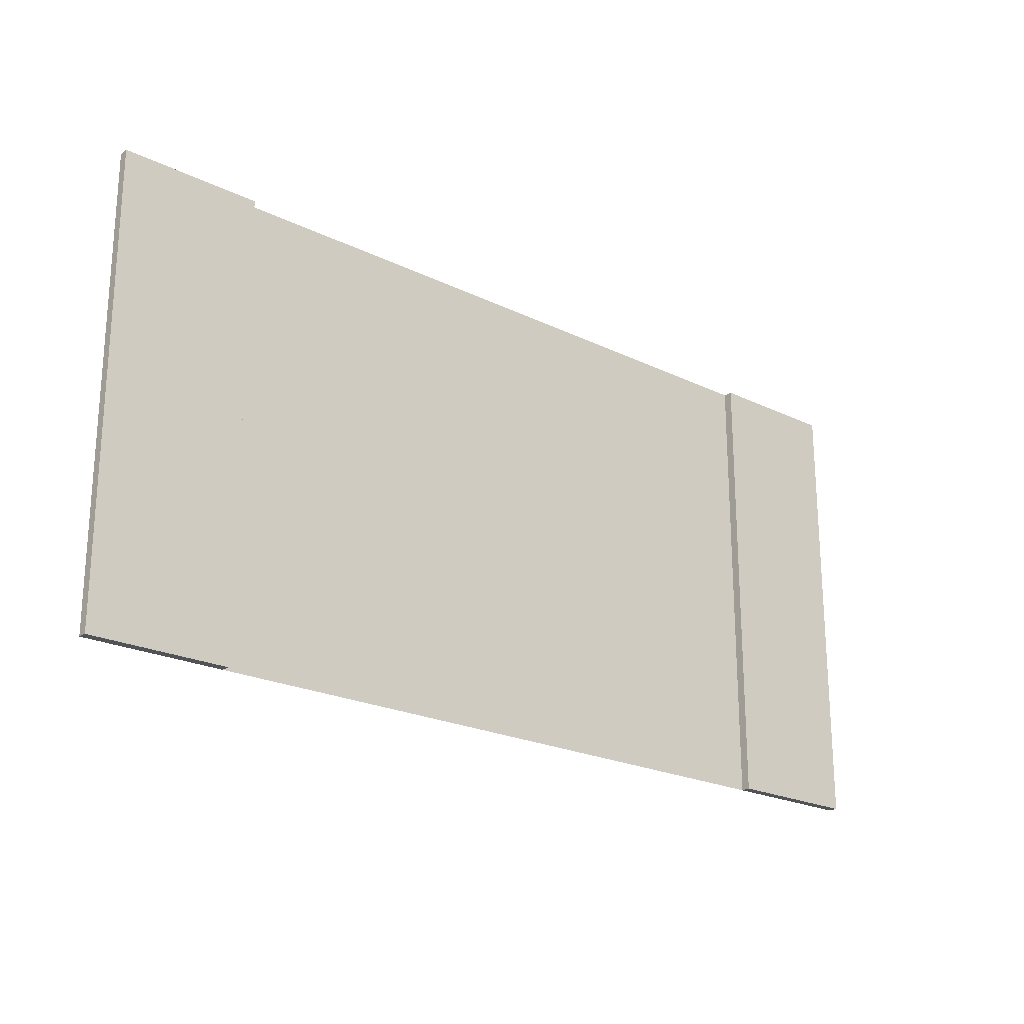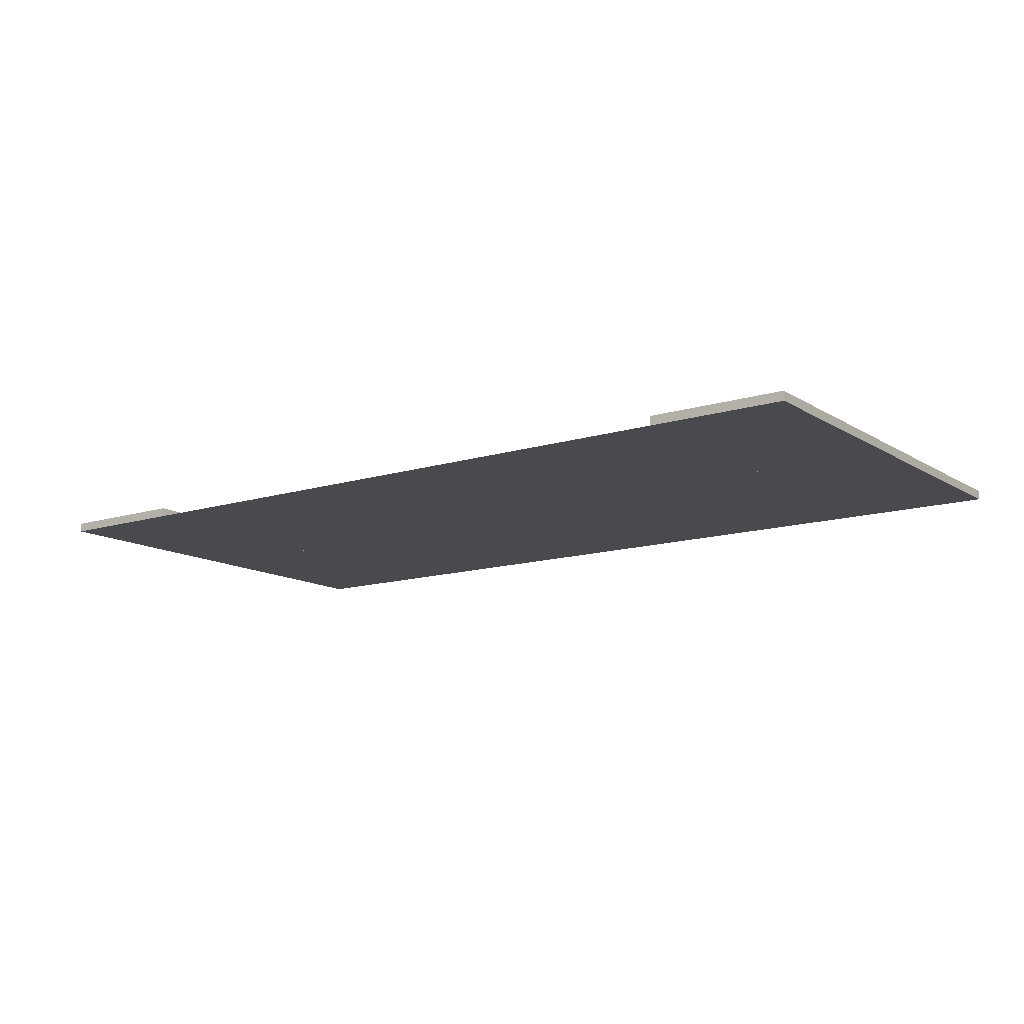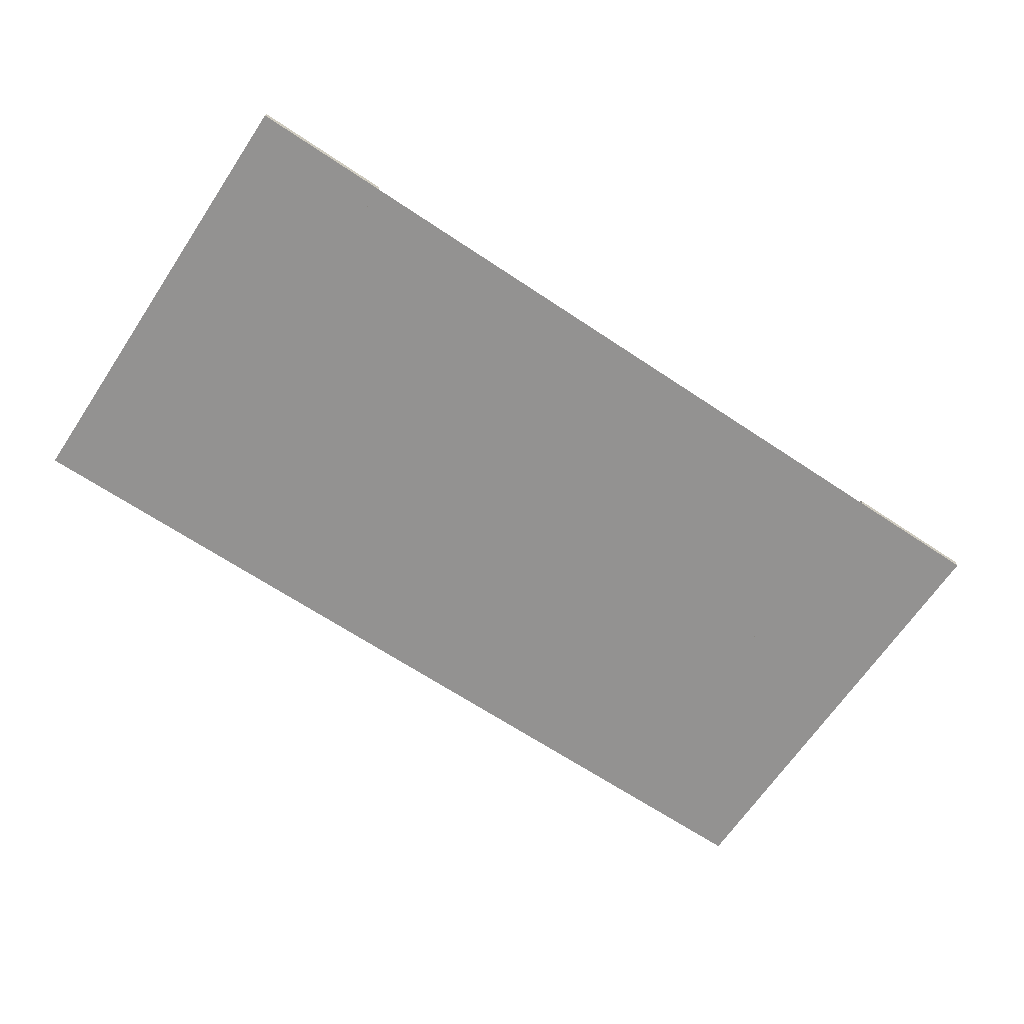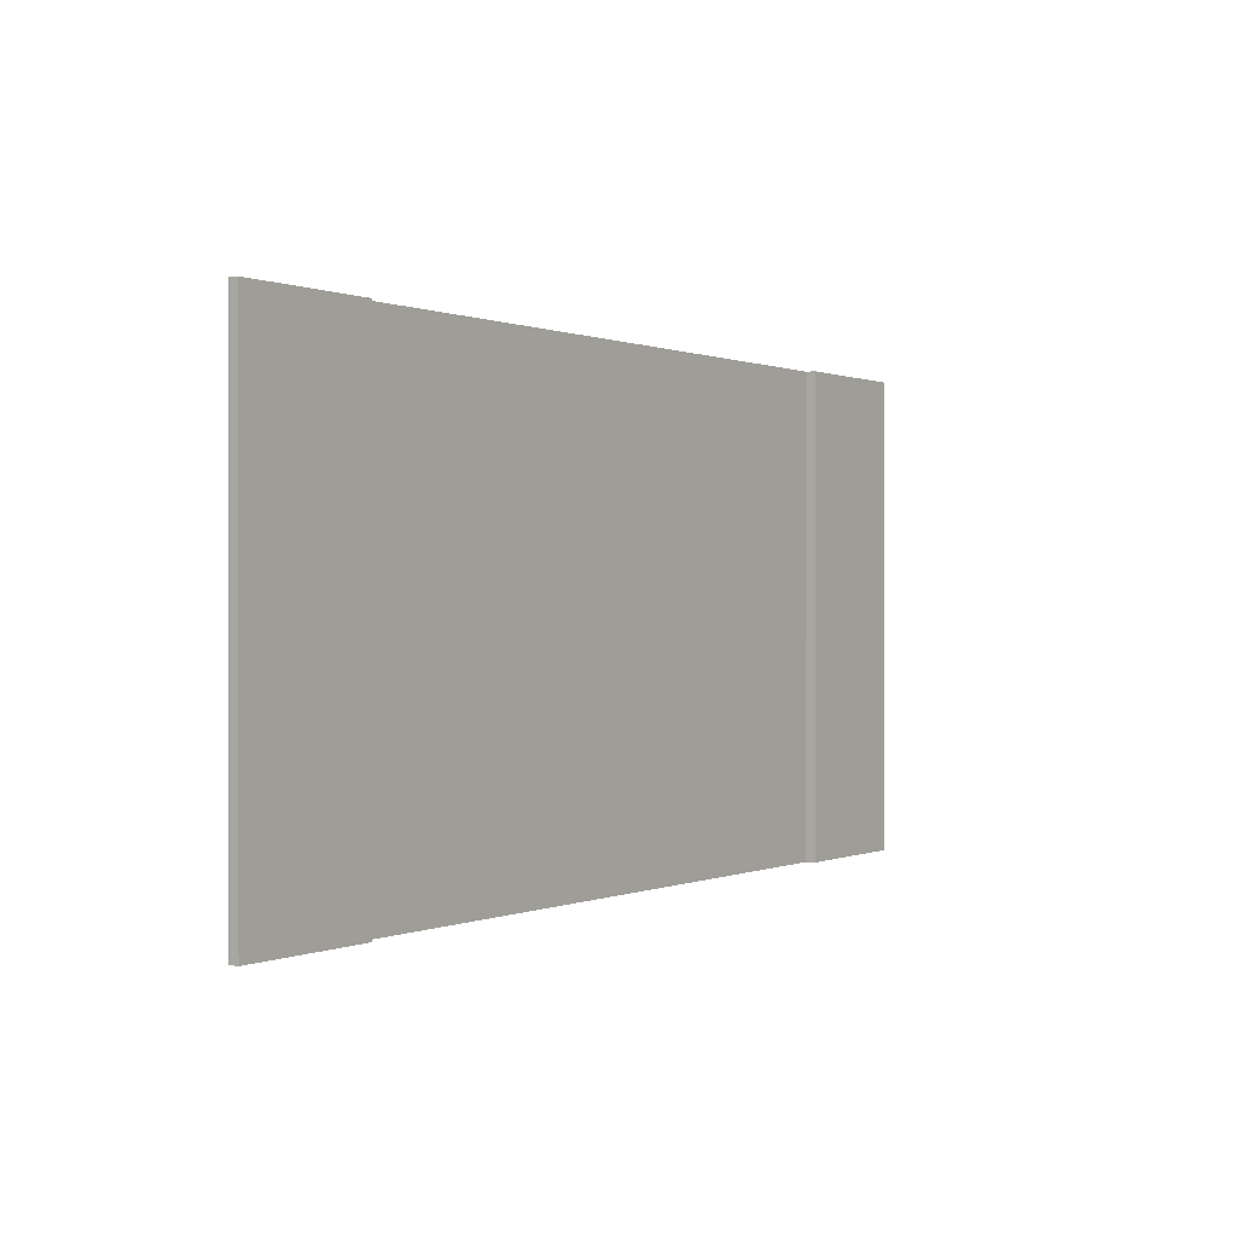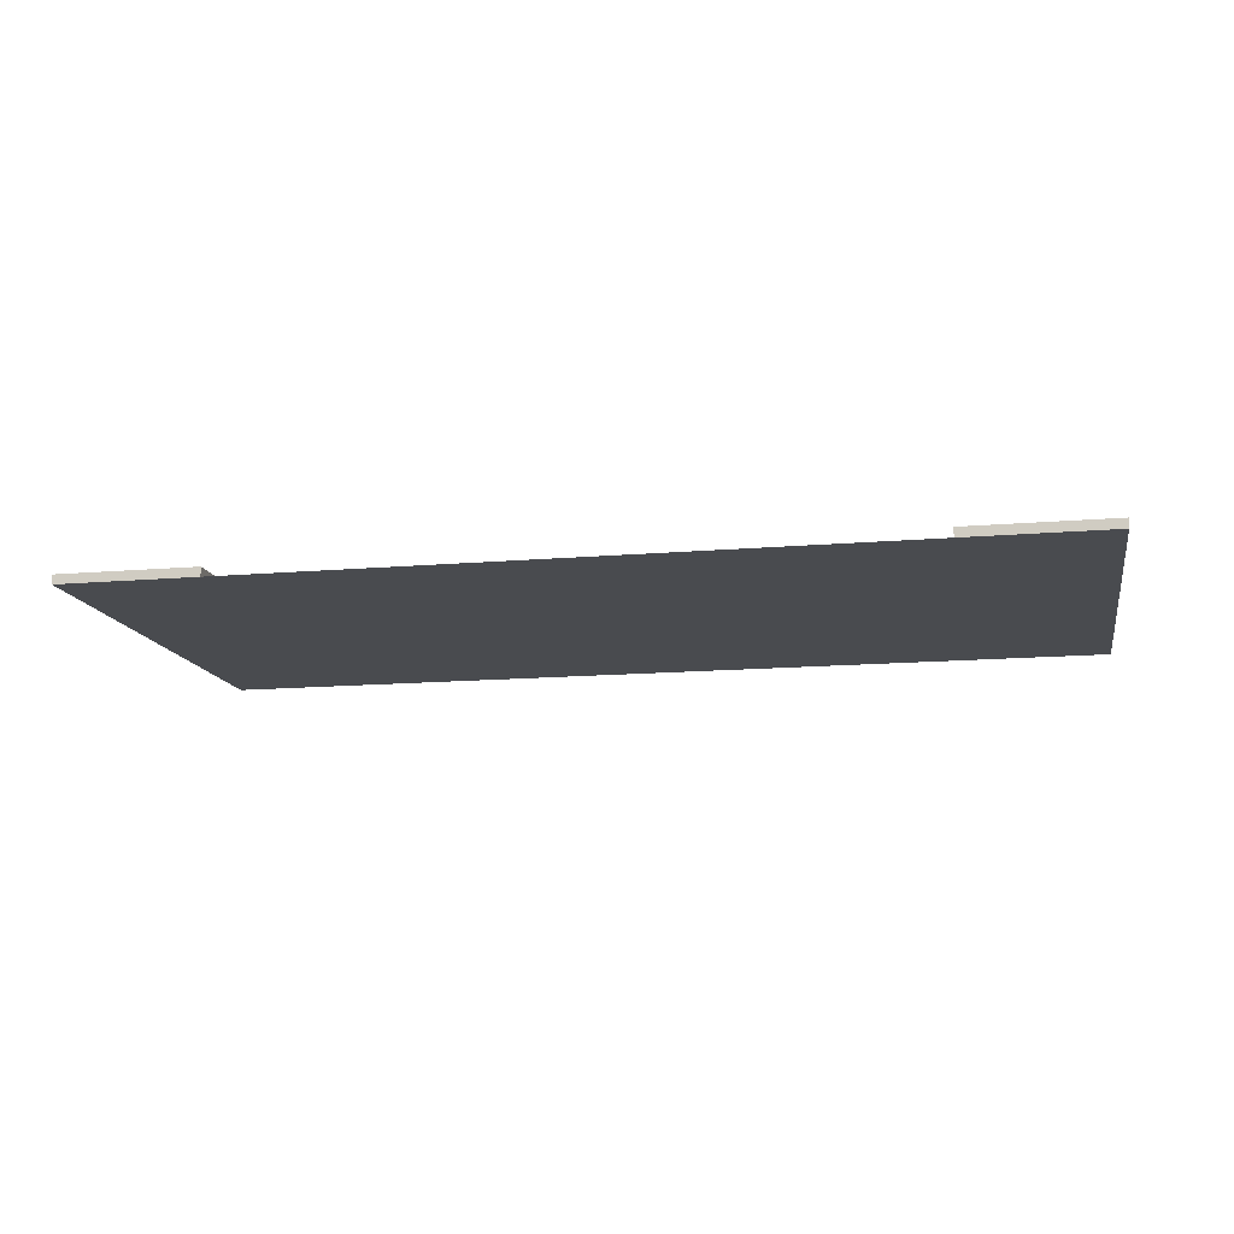
<metadata>
{"format":"obj","ext":"obj","renderer":"f3d","projection":"perspective","resolution":1024,"background":"white","views":[{"elev":-22.2,"azim":139.7,"up":"+Z"},{"elev":-13.0,"azim":35.7,"up":"+Y"},{"elev":-66.5,"azim":146.2,"up":"+Y"},{"elev":0.3,"azim":124.0,"up":"+Z"},{"elev":-13.8,"azim":11.0,"up":"+Y"}]}
</metadata>
<code>
v  -440.5 -0 212.2
v  -322.4 -0 212.2
v  -322.4 0 -181.5
v  -440.5 0 -181.5
v  -306.7 0 -181.5
v  -306.7 -0 212.2
v  -54.72 -0 172.8
v  -54.72 -0 54.67
v  -54.72 0 -24.07
v  -54.72 0 -142.2
v  213 0 -181.5
v  -38.97 0 -142.2
v  -38.97 0 -24.07
v  -38.97 -0 54.67
v  -38.97 -0 172.8
v  213 -0 212.2
v  228.7 -0 212.2
v  228.7 0 -181.5
v  346.9 -0 212.2
v  346.9 0 -181.5
v  228.7 7.874 212.2
v  228.7 7.874 -181.5
v  346.9 7.874 -181.5
v  346.9 7.874 212.2
v  -440.5 7.874 212.2
v  -440.5 7.874 -181.5
v  -322.4 7.874 -181.5
v  -322.4 0 -181.5
v  -322.4 7.874 212.2
v  -322.4 -0 212.2
g Road_Lane_Half
f 1 2 3 4
f 5 6 7 8
f 5 8 9 10
f 11 5 10 12
f 13 9 8 14
f 15 7 6 16
f 14 15 16 13
f 12 13 16 11
f 16 17 18 11
f 13 12 10 9
f 2 6 5 3
f 15 14 8 7
f 17 19 20 18
f 21 22 18 17
f 22 23 20 18
f 23 24 19 20
f 24 21 17 19
f 17 18 20 19
f 24 23 22 21
f 25 26 4 1
f 26 27 28 4
f 27 29 30 28
f 29 25 1 30
f 1 4 28 30
f 29 27 26 25

</code>
